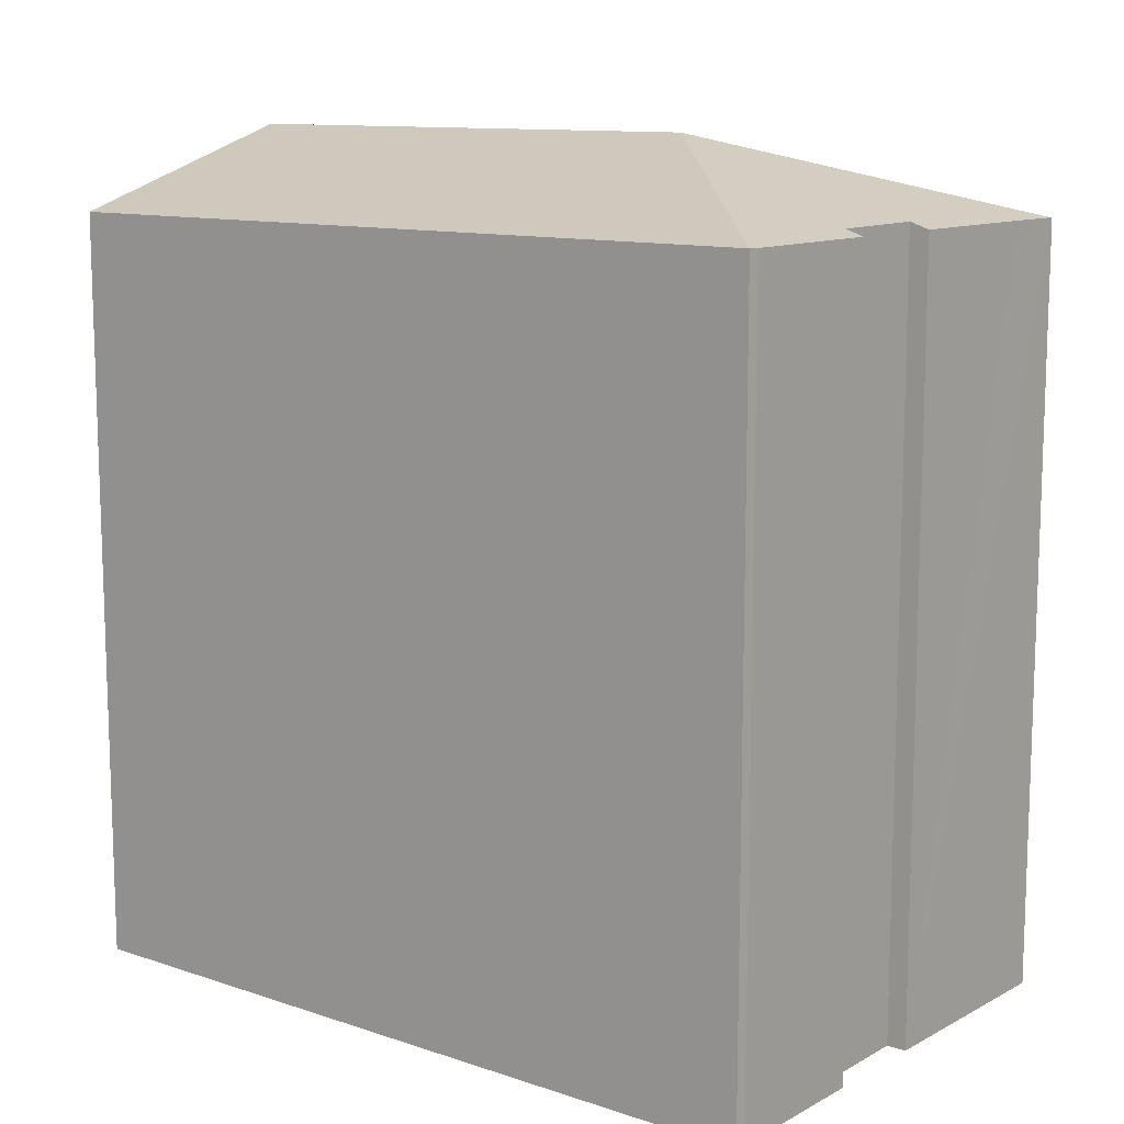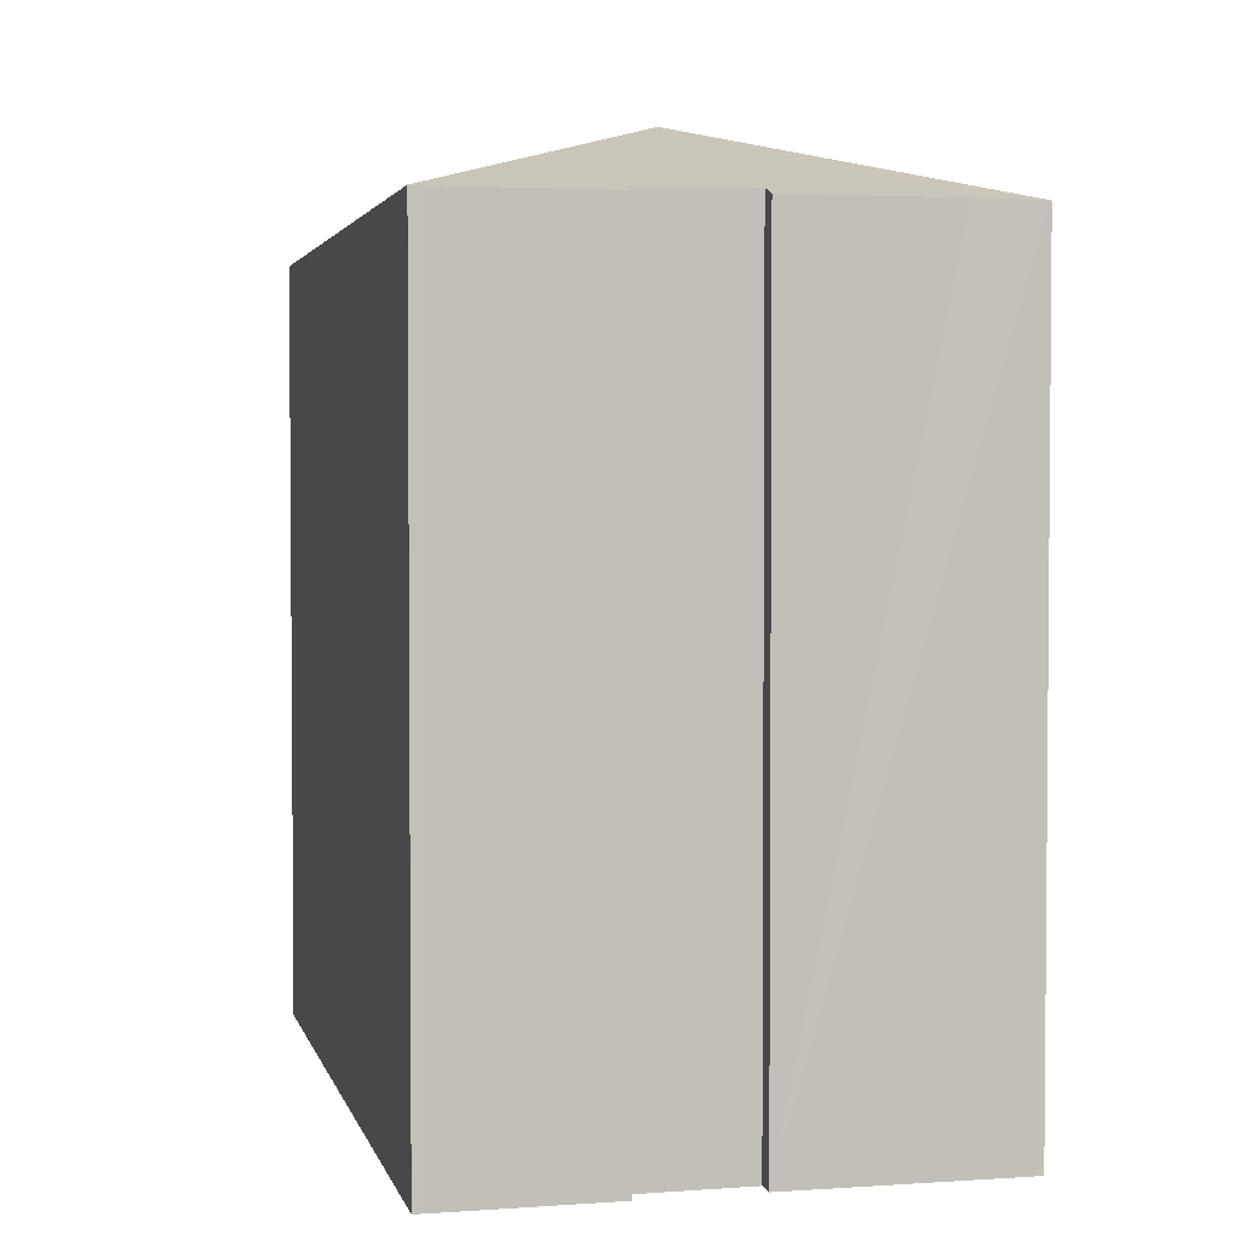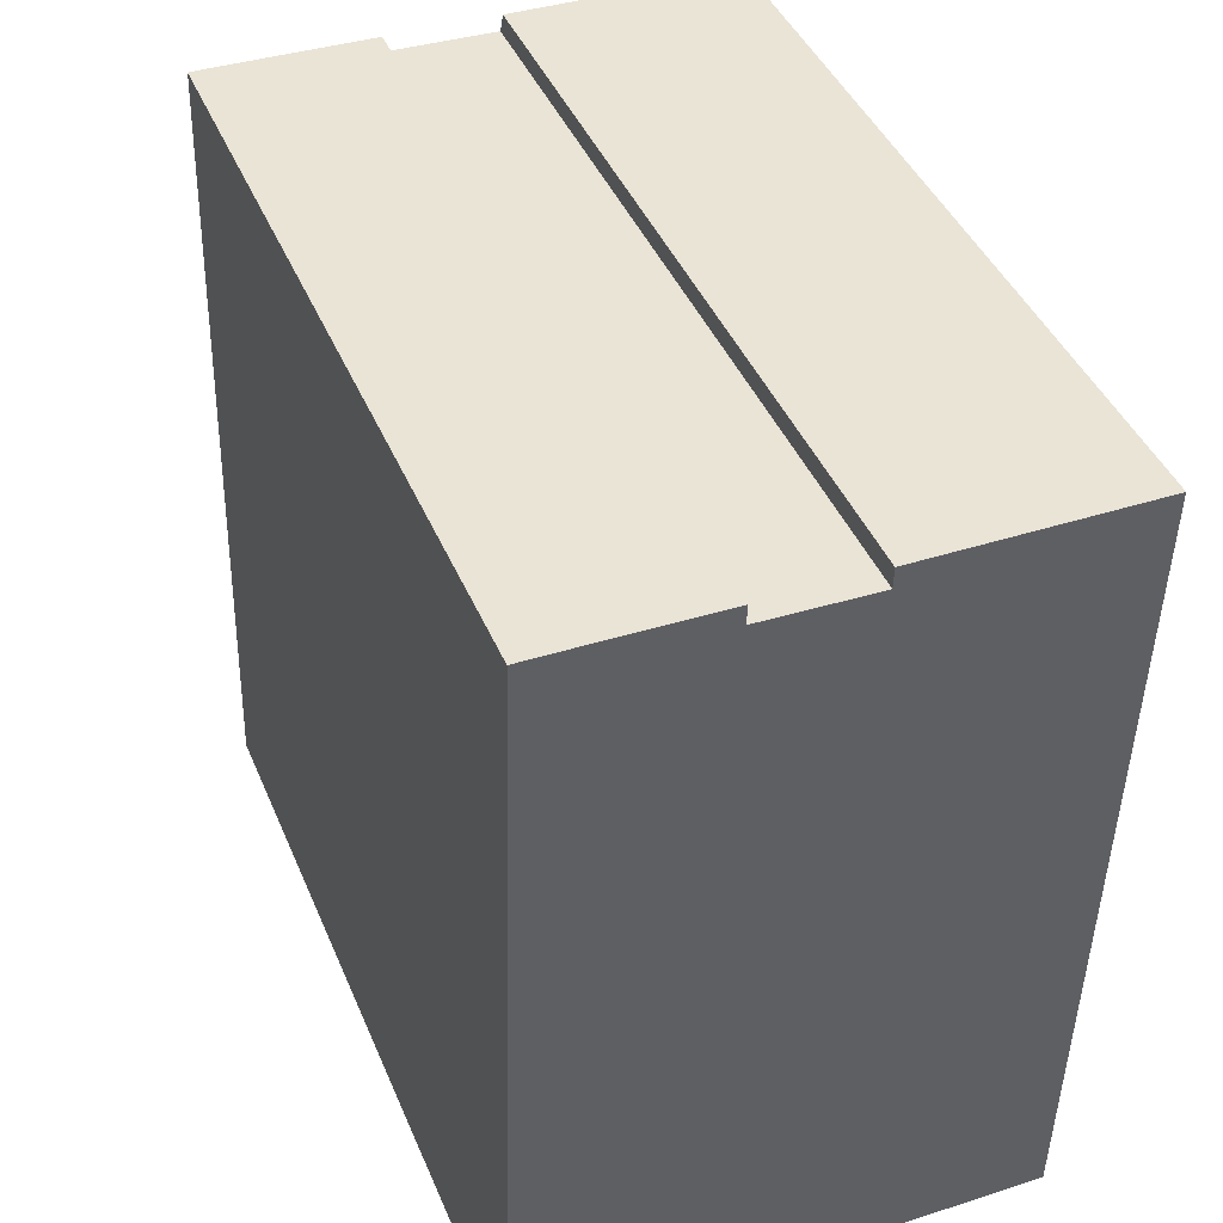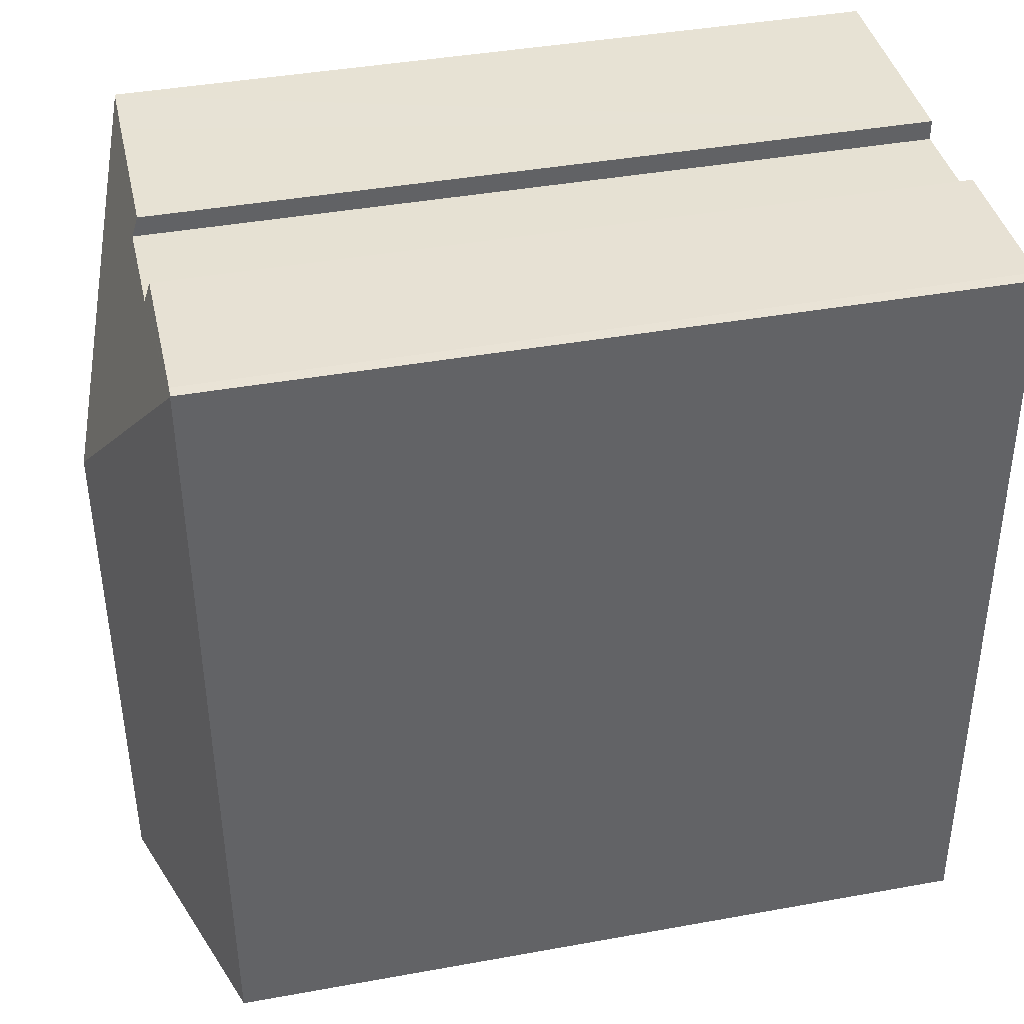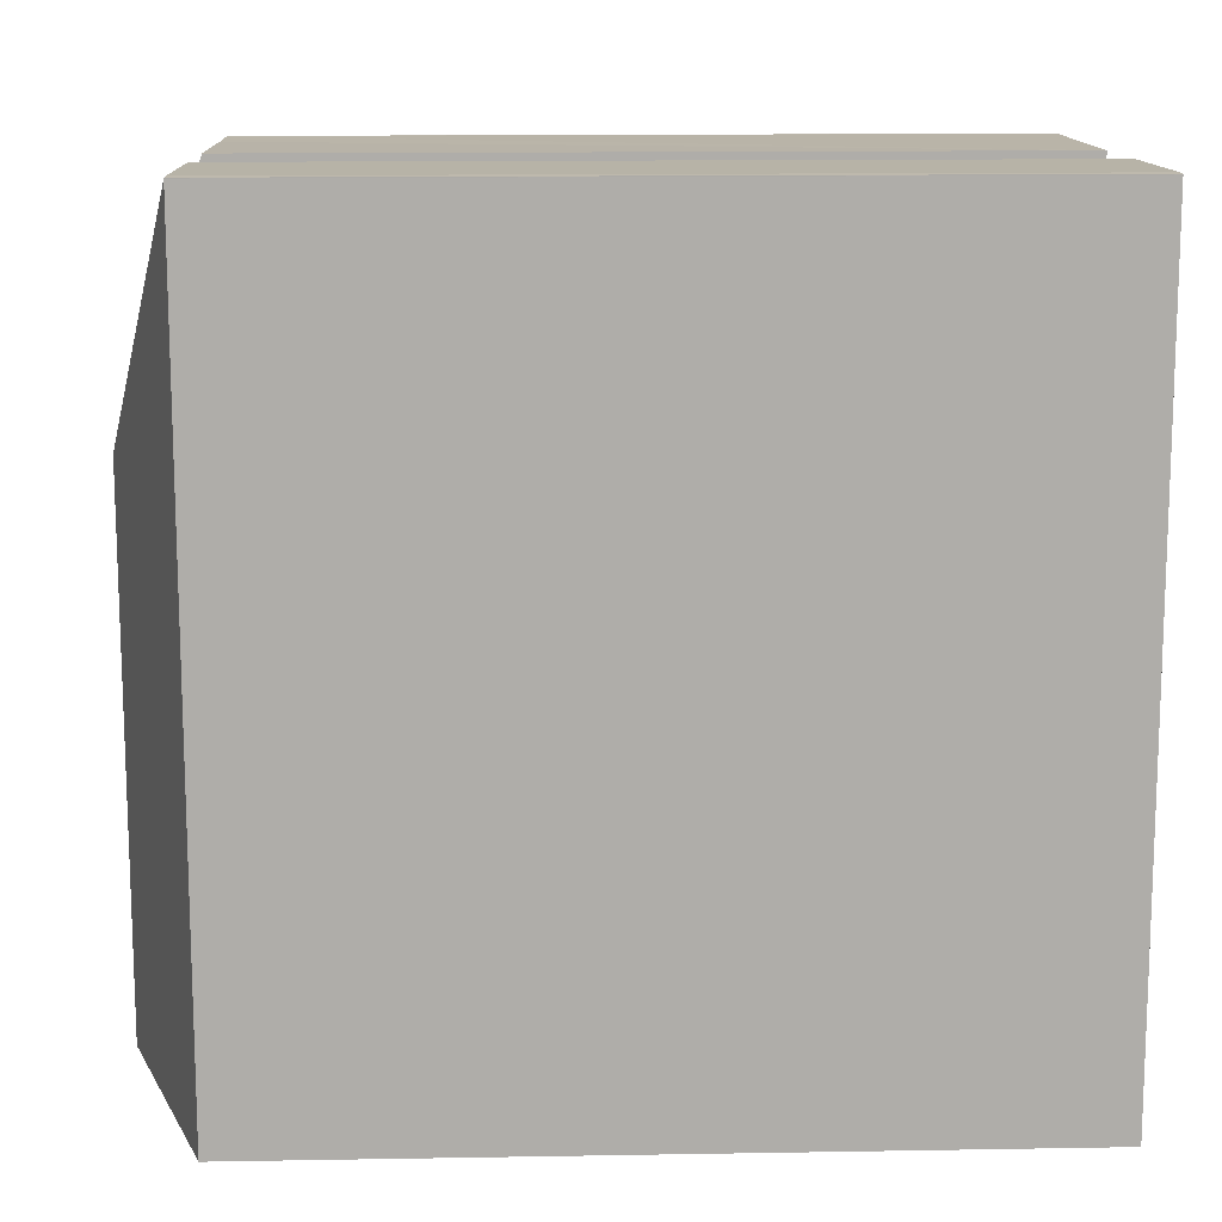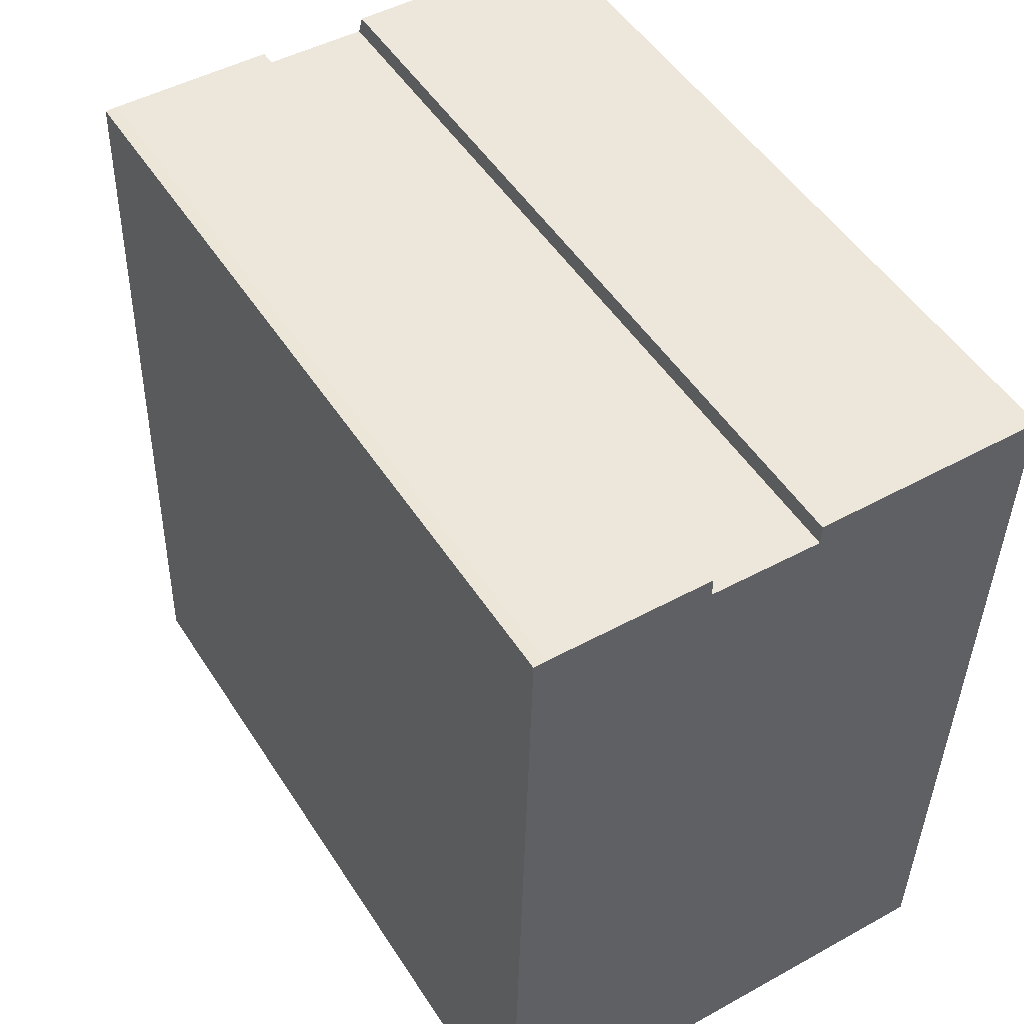
<metadata>
{"format":"obj","ext":"obj","renderer":"f3d","projection":"perspective","resolution":1024,"background":"white","views":[{"elev":11.4,"azim":-49.9,"up":"+Y"},{"elev":2.9,"azim":-11.7,"up":"+Y"},{"elev":42.7,"azim":-21.8,"up":"+Z"},{"elev":41.2,"azim":-102.4,"up":"+Z"},{"elev":14.3,"azim":-92.1,"up":"+Z"},{"elev":50.3,"azim":-31.7,"up":"+Z"}]}
</metadata>
<code>
v  6.765 21.56 13.47
v  11.68 19.51 19.74
v  13.31 19.51 19.73
v  7.602 19.67 19.34
v  7.613 19.51 19.84
v  4.848 19.65 19.44
v  0.815 19.49 20.03
v  4.837 19.5 19.92
v  0.519 19.5 20.01
v  12.81 19.5 -0.249
v  13.36 19.49 19.73
v  6.413 21.56 -0.125
v  0 19.5 1.194e-15
v  7.613 -1.215e-15 19.84
v  13.31 -1.208e-15 19.73
v  11.68 -1.209e-15 19.74
v  13.36 -1.208e-15 19.73
v  0.519 -1.226e-15 20.03
v  0.519 19.49 20.03
v  0.815 -1.227e-15 20.03
v  4.837 -1.219e-15 19.92
v  7.602 -1.184e-15 19.34
v  4.848 -1.191e-15 19.44
v  12.81 1.525e-17 -0.249
v  0 0 0
v  6.413 7.654e-18 -0.125
v  0.519 -1.225e-15 20.01
g defaultobject
f 1 2 3
f 2 1 4
f 2 4 5
f 4 1 6
f 6 7 8
f 7 6 9
f 9 6 1
f 10 3 11
f 3 10 1
f 1 10 12
f 9 12 13
f 12 9 1
f 14 2 5
f 2 14 3
f 3 14 15
f 15 14 16
f 15 11 3
f 11 15 17
f 18 7 19
f 7 18 20
f 7 21 8
f 21 7 20
f 6 22 4
f 22 6 23
f 11 24 10
f 24 11 17
f 8 23 6
f 23 8 21
f 24 12 10
f 12 24 13
f 13 24 25
f 25 24 26
f 25 9 13
f 9 25 27
f 27 19 9
f 19 27 18
f 22 5 4
f 5 22 14
f 18 27 20
f 14 22 16
f 25 26 27
f 20 27 26
f 23 20 26
f 21 20 23
f 22 23 26
f 24 22 26
f 16 22 24
f 15 16 24
f 17 15 24

</code>
